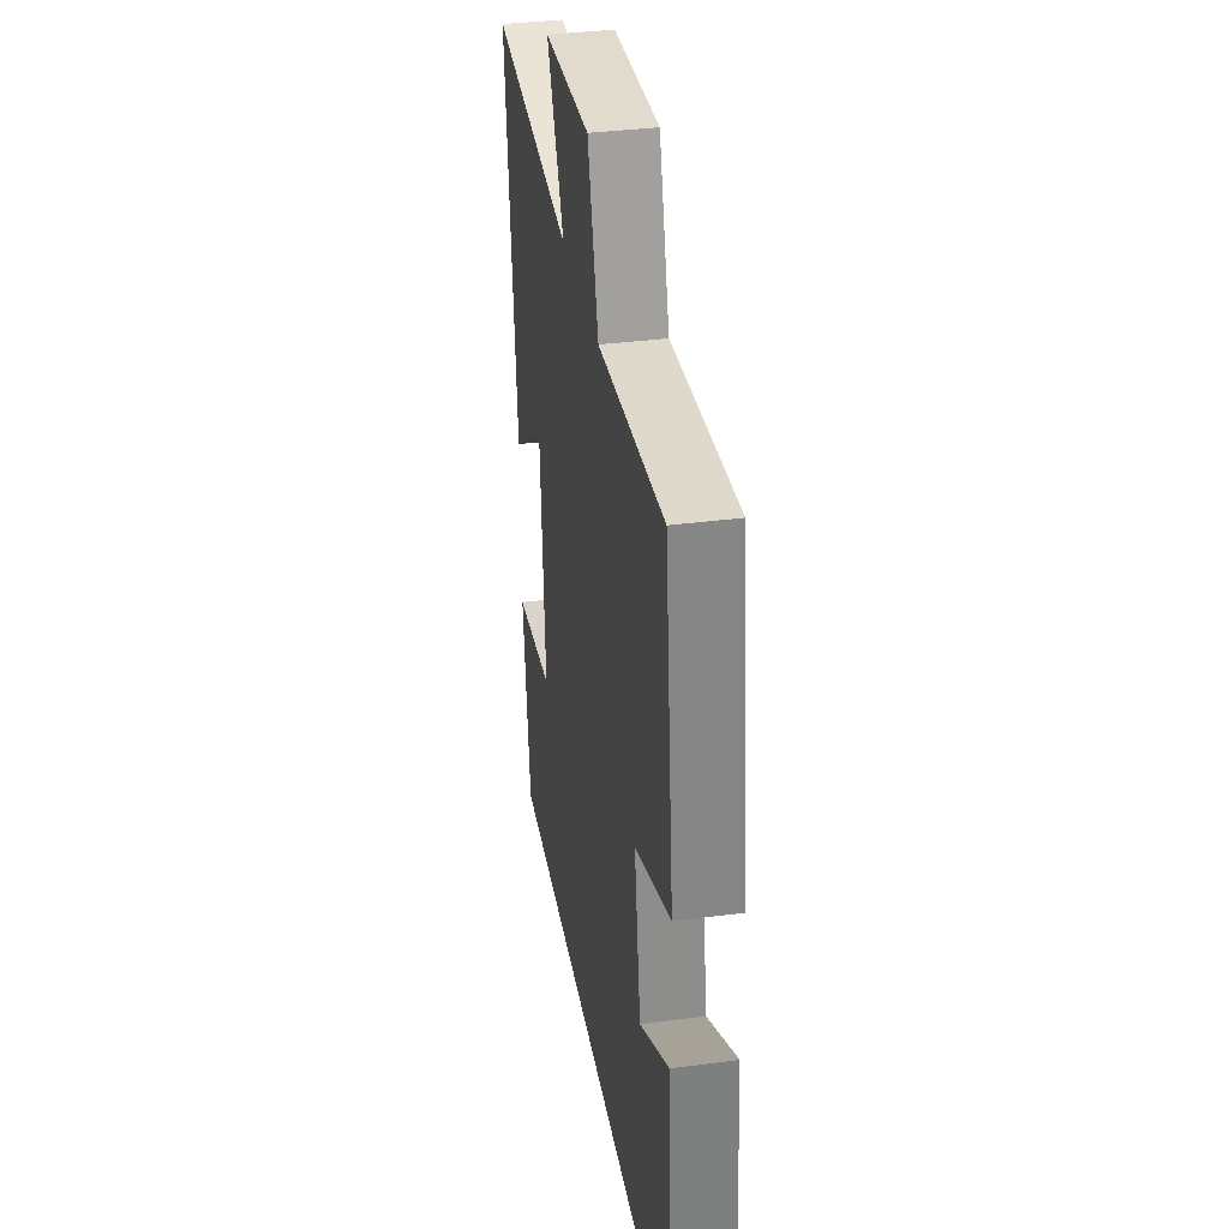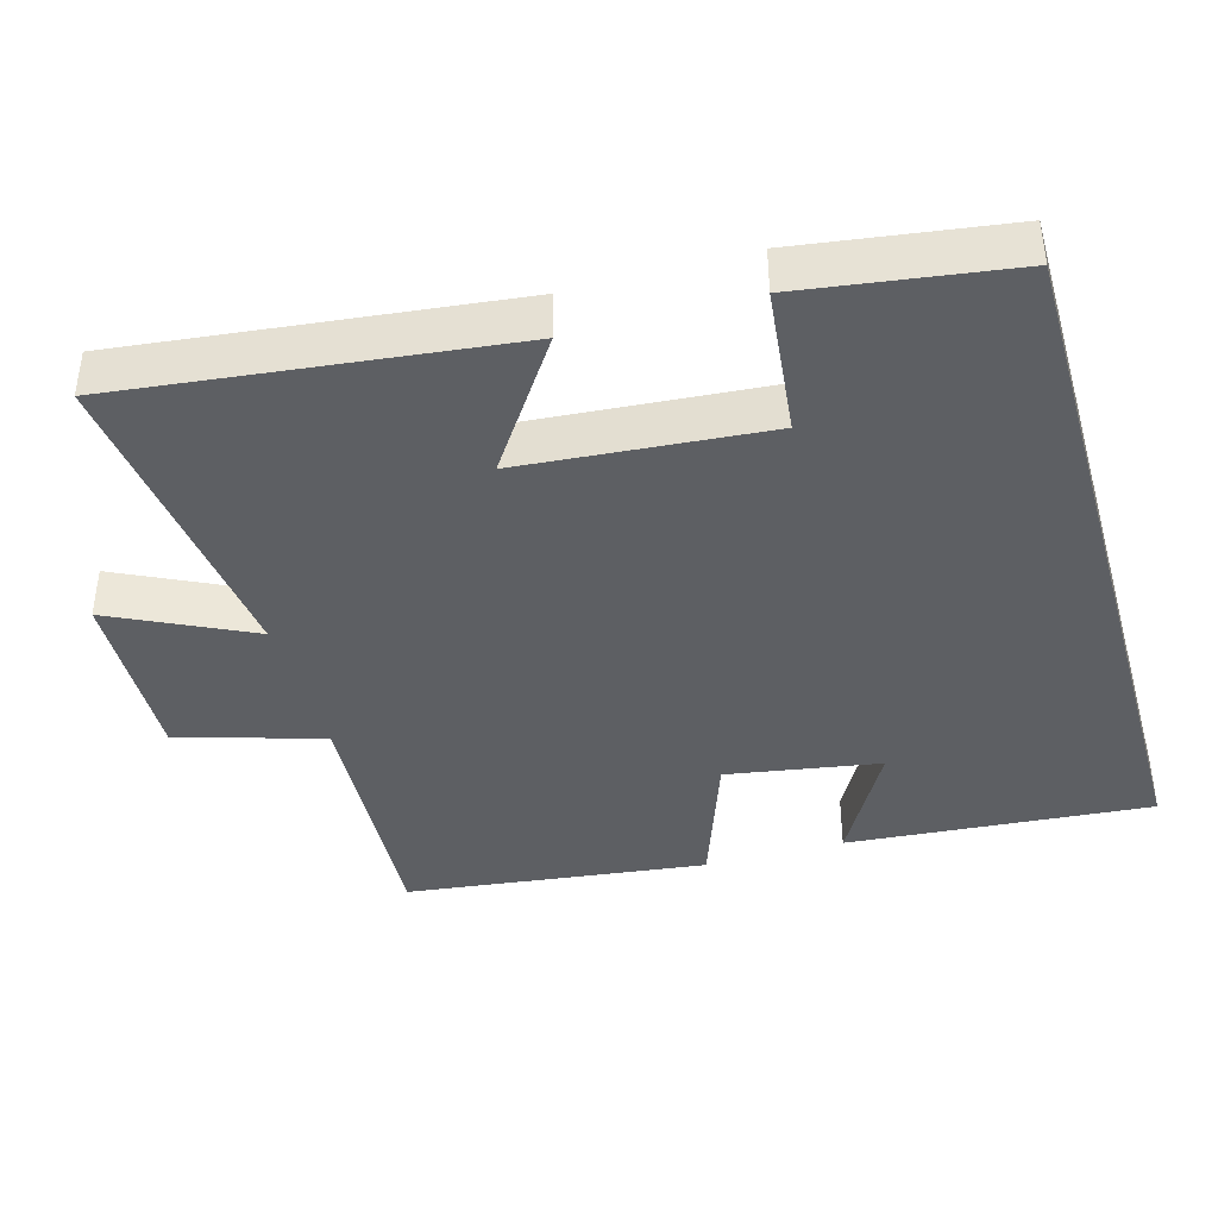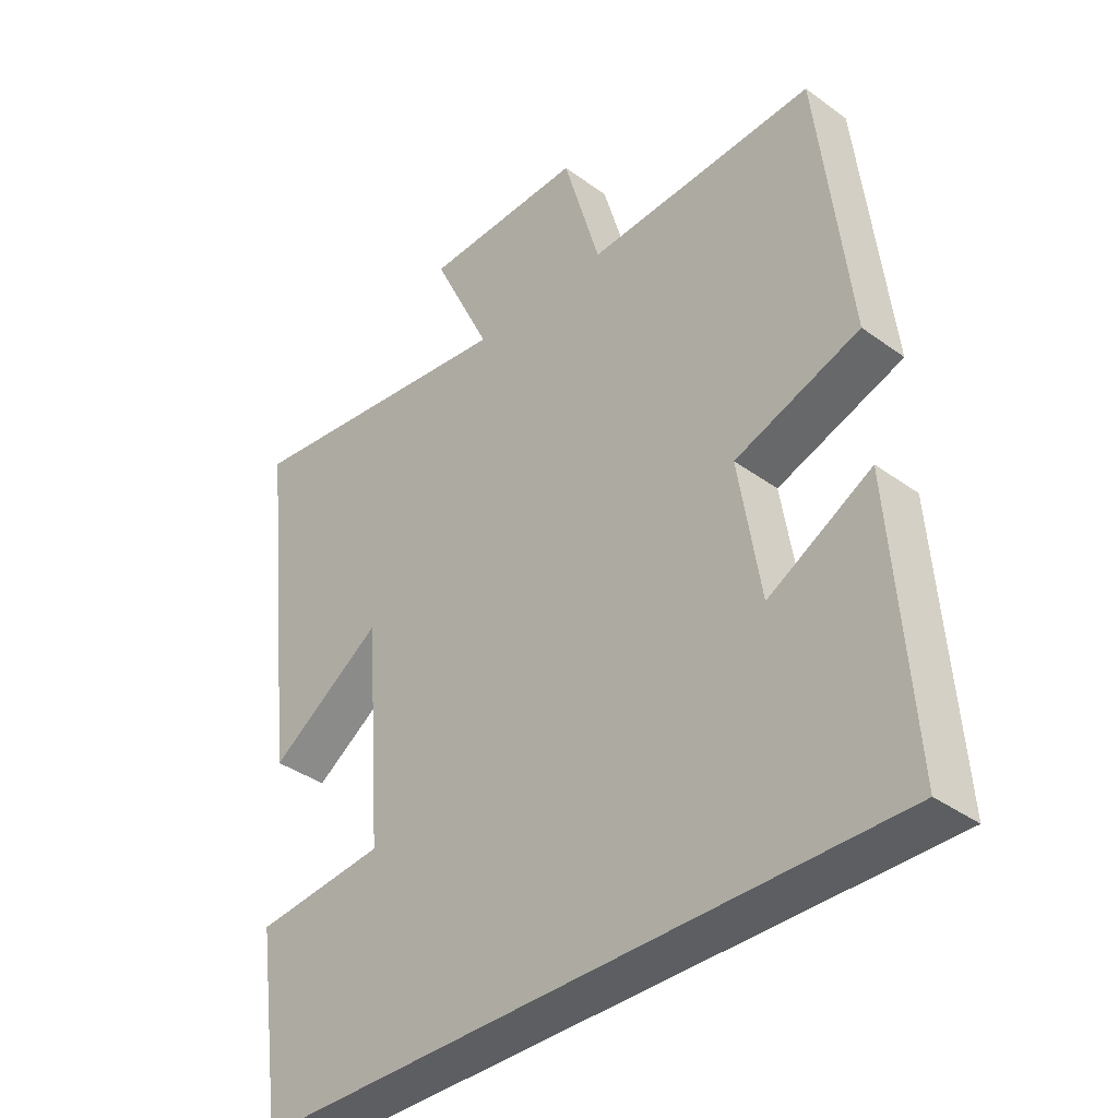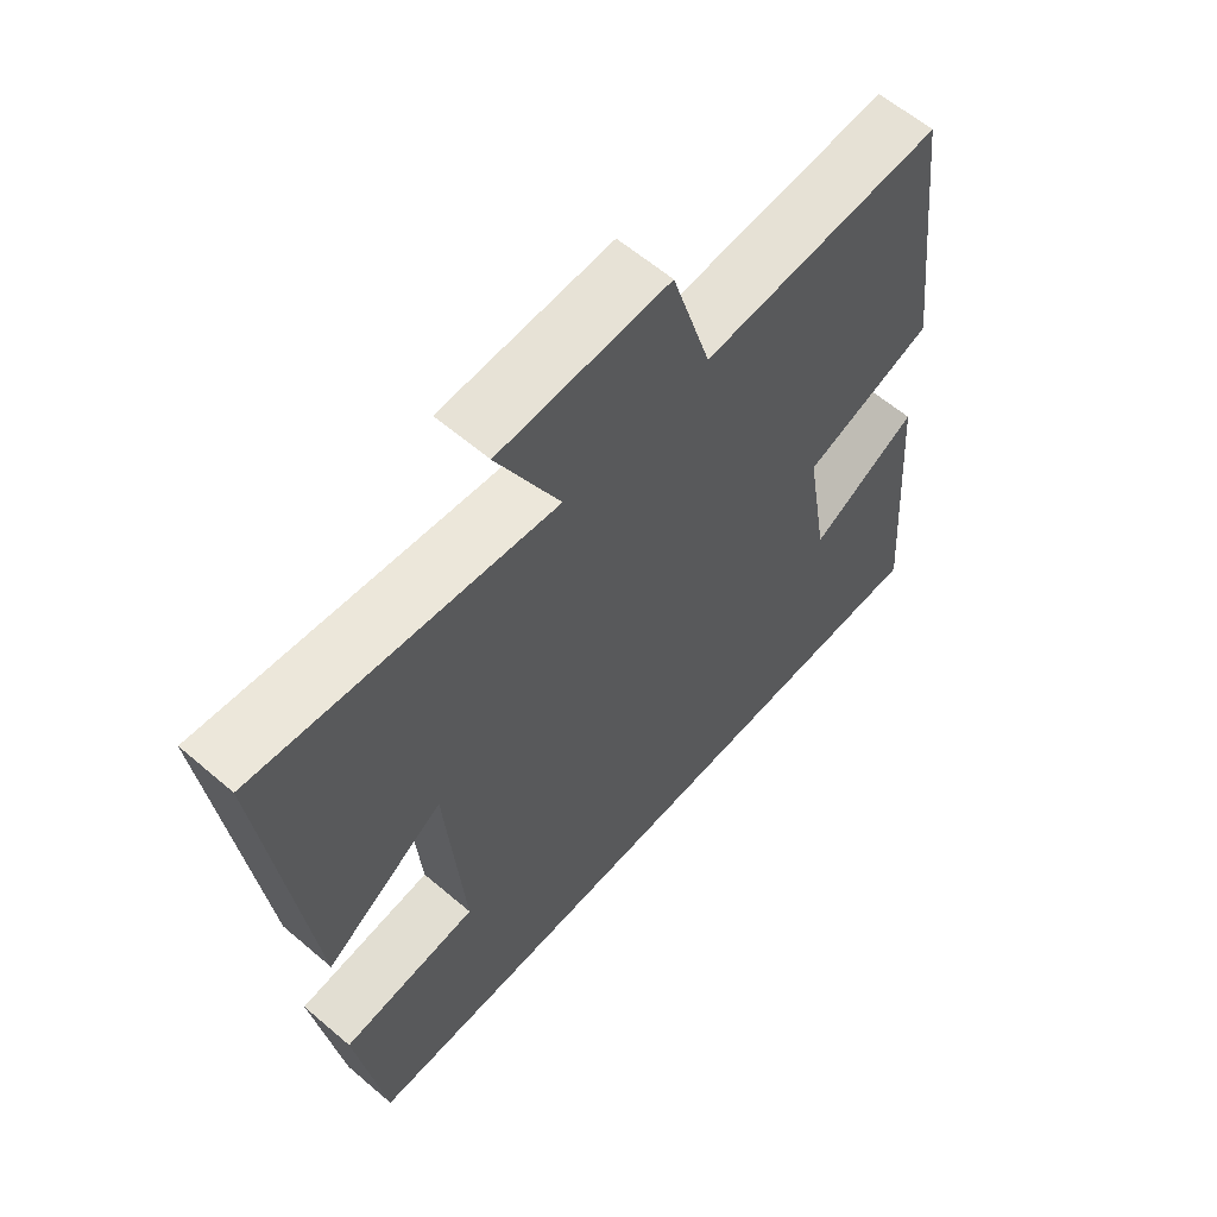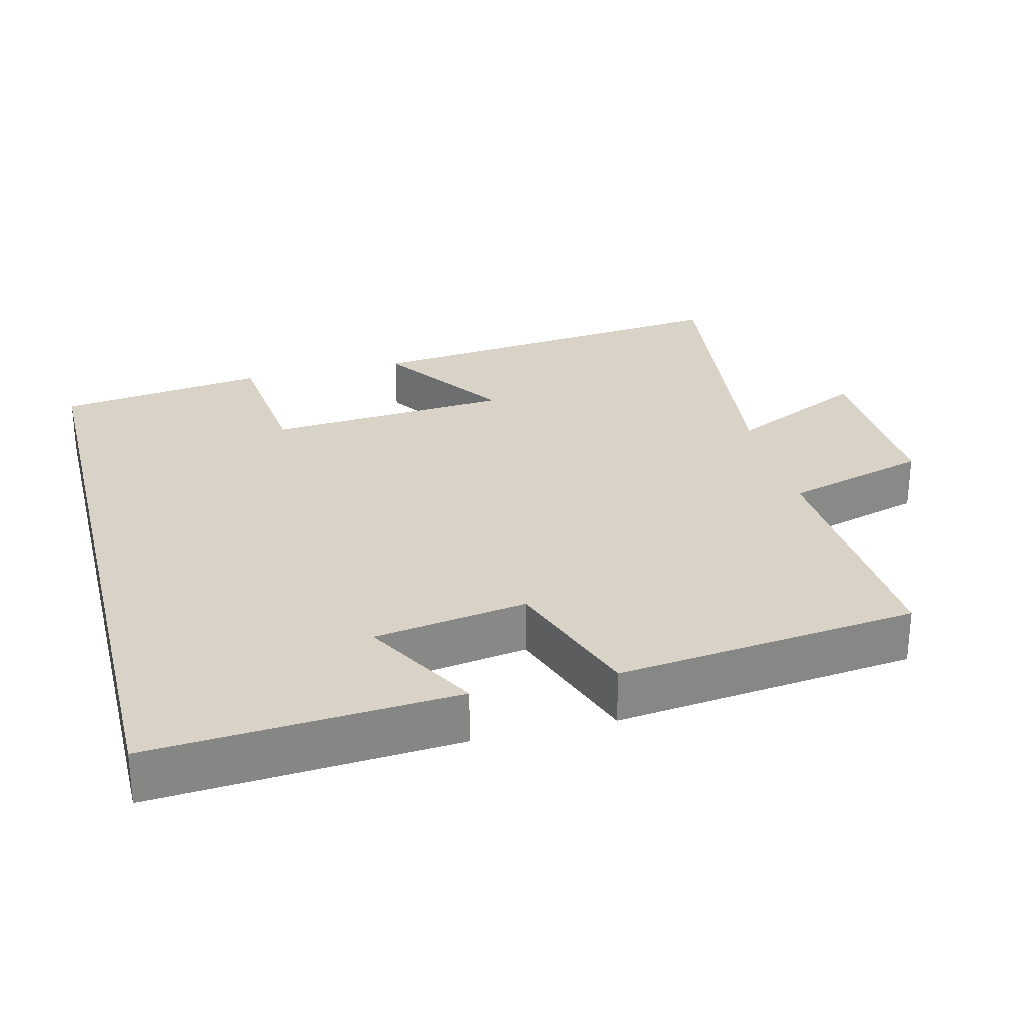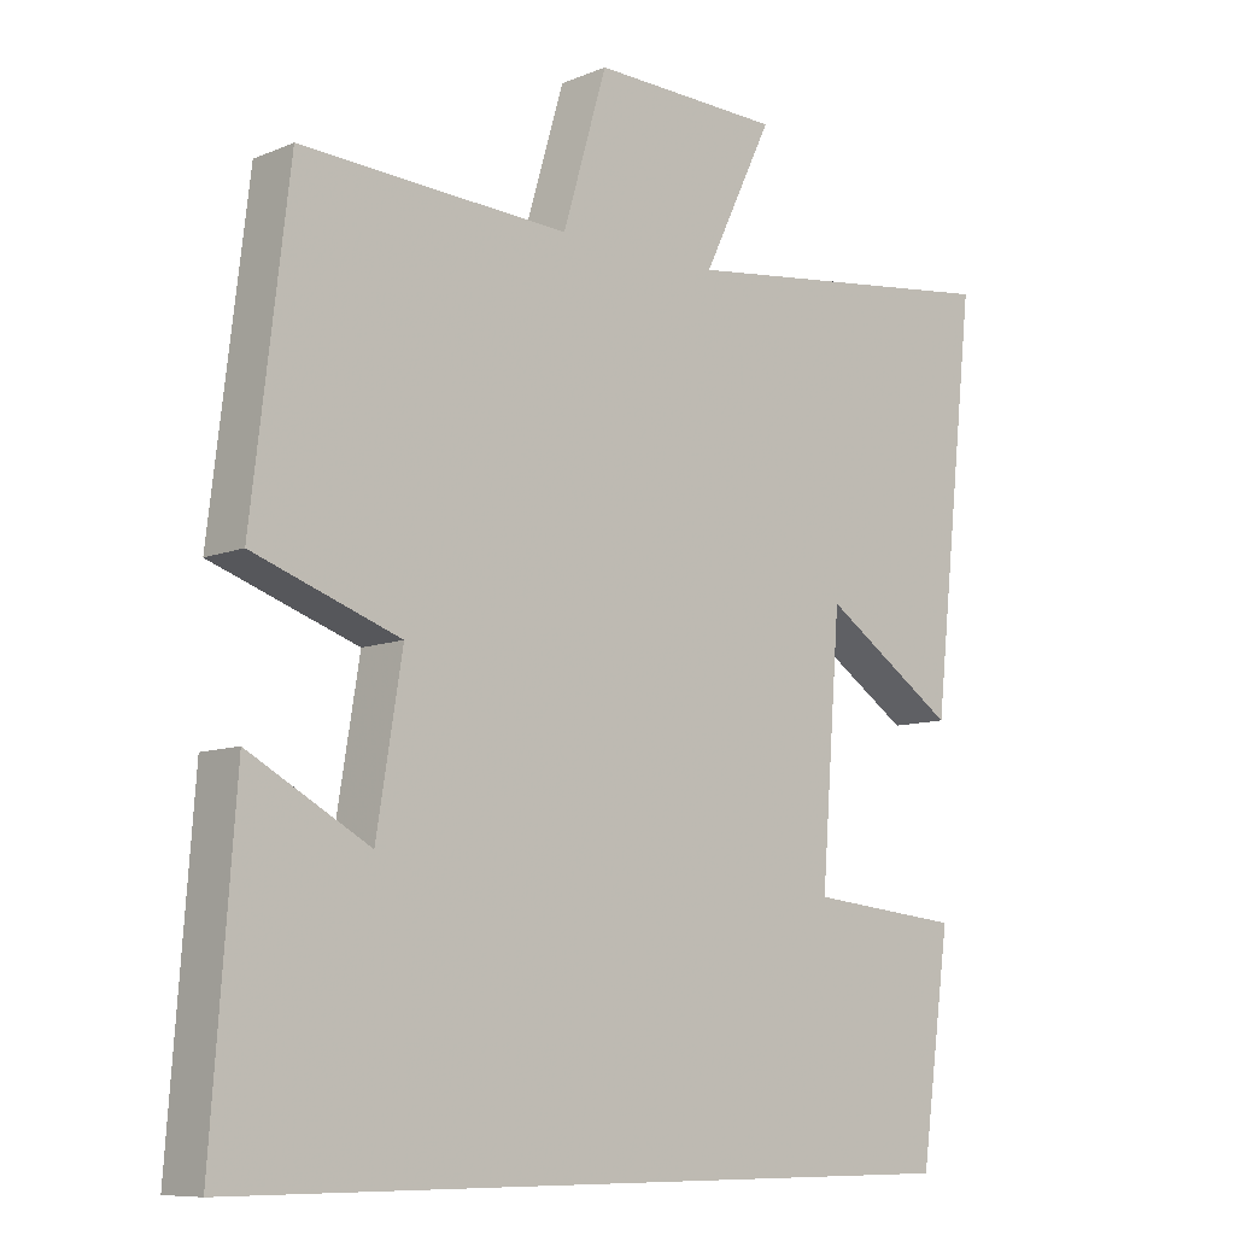
<metadata>
{"format":"obj","ext":"obj","renderer":"f3d","projection":"perspective","resolution":1024,"background":"white","views":[{"elev":35.1,"azim":-99.9,"up":"+Z"},{"elev":-40.4,"azim":105.8,"up":"+Y"},{"elev":-37.3,"azim":-133.0,"up":"+Z"},{"elev":61.3,"azim":131.0,"up":"+Z"},{"elev":27.8,"azim":-104.0,"up":"+Y"},{"elev":-9.0,"azim":-42.5,"up":"+Z"}]}
</metadata>
<code>
v -0.451 0.07 0.52
v -0.095 0.07 0.5
v -0.037 0.07 0.698
v 0.213 0.07 0.69
v 0.121 0.07 0.5
v 0.559 0.07 0.553
v 0.5 0.07 0.024
v 0.323 0.07 0.144
v 0.297 0.07 -0.192
v 0.5 0.07 -0.214
v 0.46 0.07 -0.5
v -0.531 0.07 -0.5
v -0.5 0.07 -0.083
v -0.34 0.07 -0.172
v -0.306 0.07 0.038
v -0.5 0.07 0.107
v -0.451 0 0.52
v -0.095 0 0.5
v -0.037 0 0.698
v 0.213 0 0.69
v 0.121 0 0.5
v 0.559 0 0.553
v 0.5 0 0.024
v 0.323 0 0.144
v 0.297 0 -0.192
v 0.5 0 -0.214
v 0.46 0 -0.5
v -0.531 0 -0.5
v -0.5 0 -0.083
v -0.34 0 -0.172
v -0.306 0 0.038
v -0.5 0 0.107
f 15 16 1 2
f 14 15 2
f 12 13 14
f 10 11 12 14
f 9 10 14
f 8 9 14 2
f 5 6 7 8
f 5 8 2 3
f 3 4 5
f 18 17 32 31
f 18 31 30
f 30 29 28
f 30 28 27 26
f 30 26 25
f 18 30 25 24
f 24 23 22 21
f 19 18 24 21
f 21 20 19
f 1 17 18 2
f 2 18 19 3
f 3 19 20 4
f 4 20 21 5
f 5 21 22 6
f 6 22 23 7
f 7 23 24 8
f 8 24 25 9
f 9 25 26 10
f 10 26 27 11
f 11 27 28 12
f 12 28 29 13
f 13 29 30 14
f 14 30 31 15
f 15 31 32 16
f 16 32 17 1

</code>
